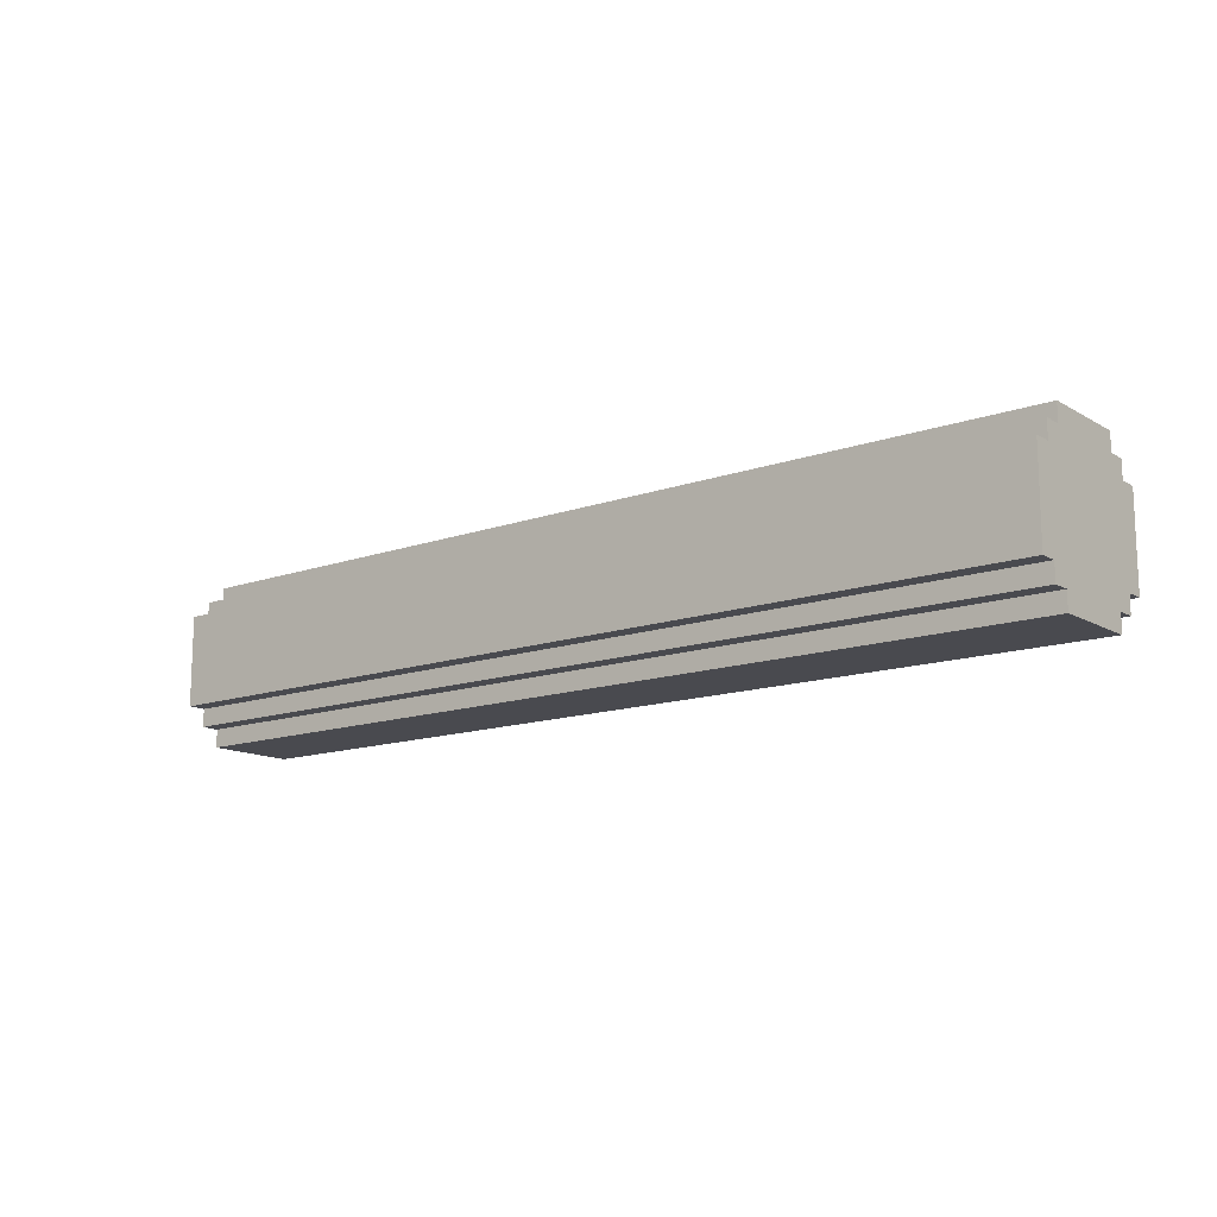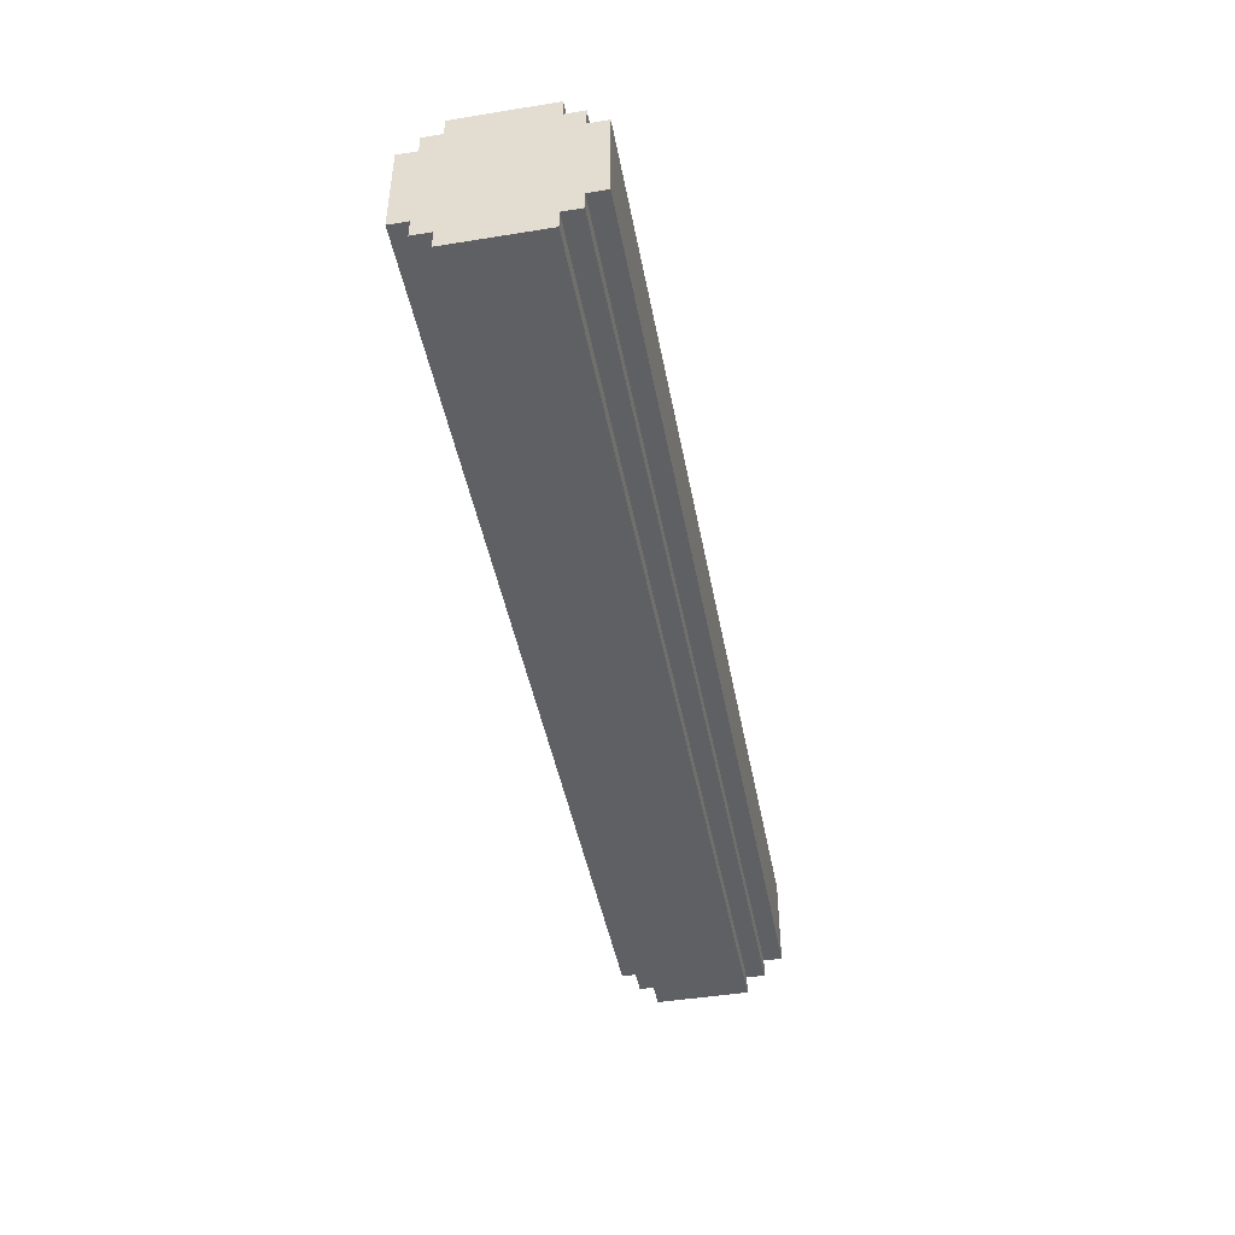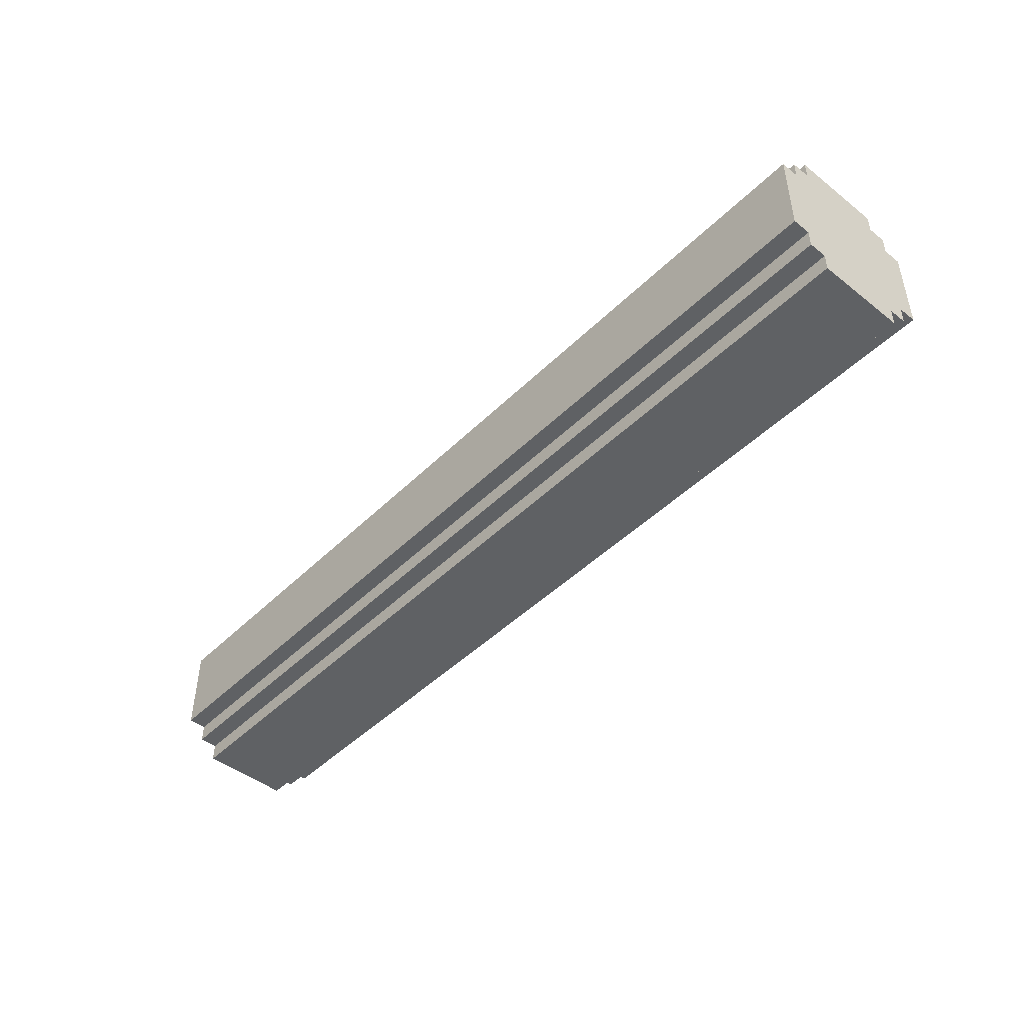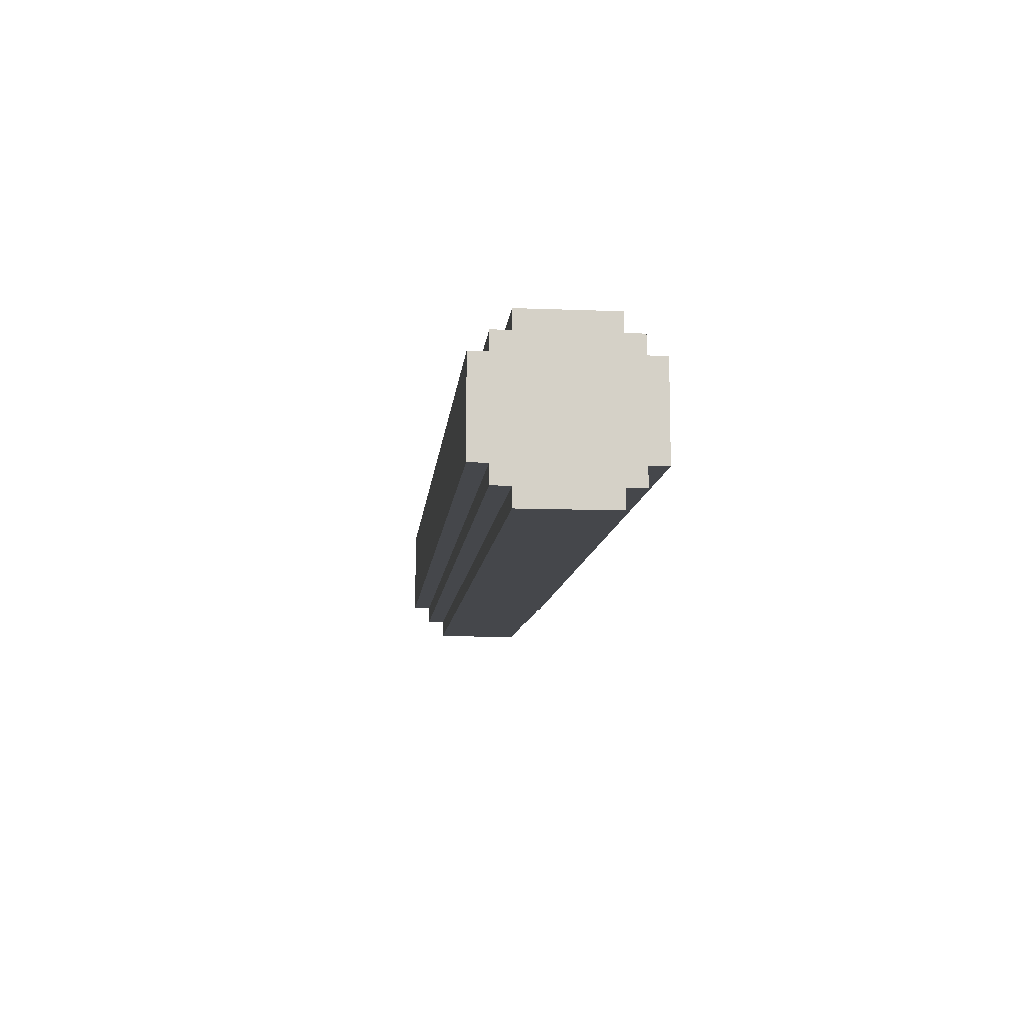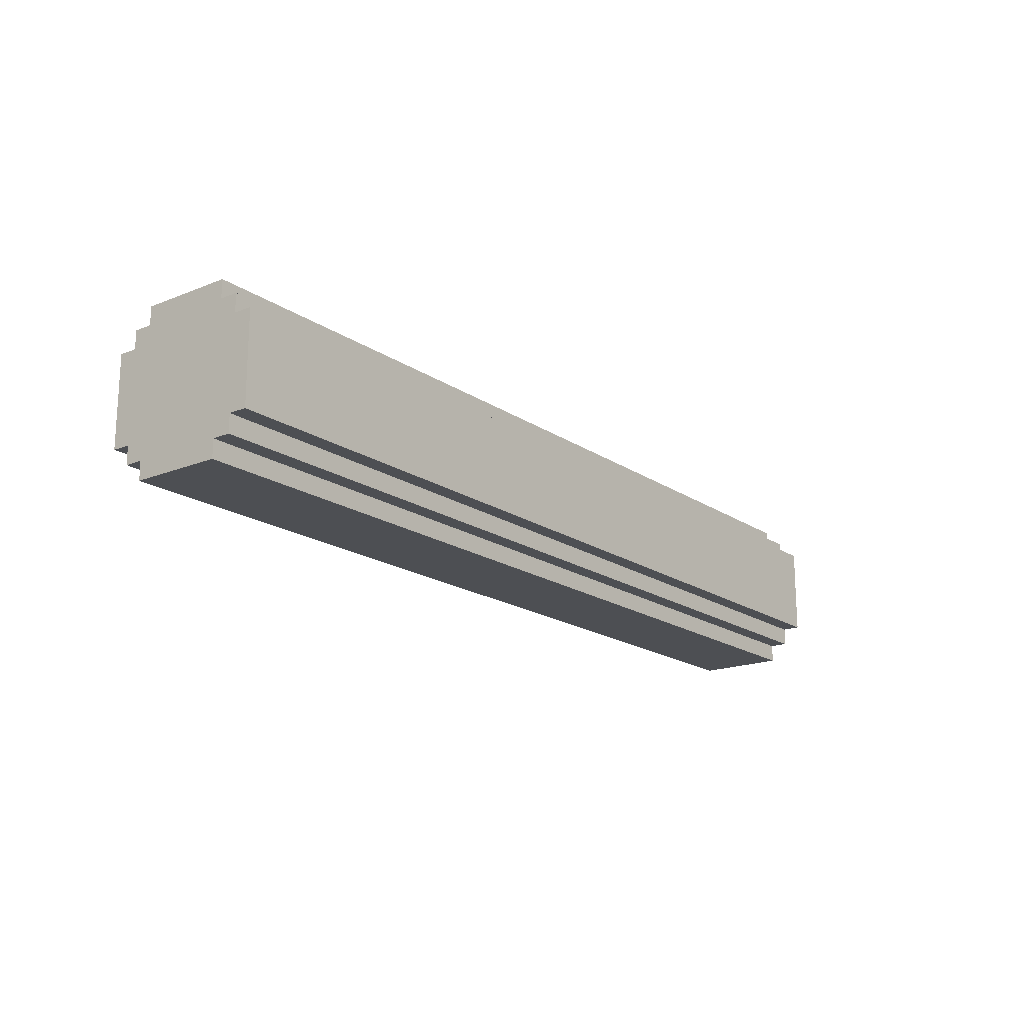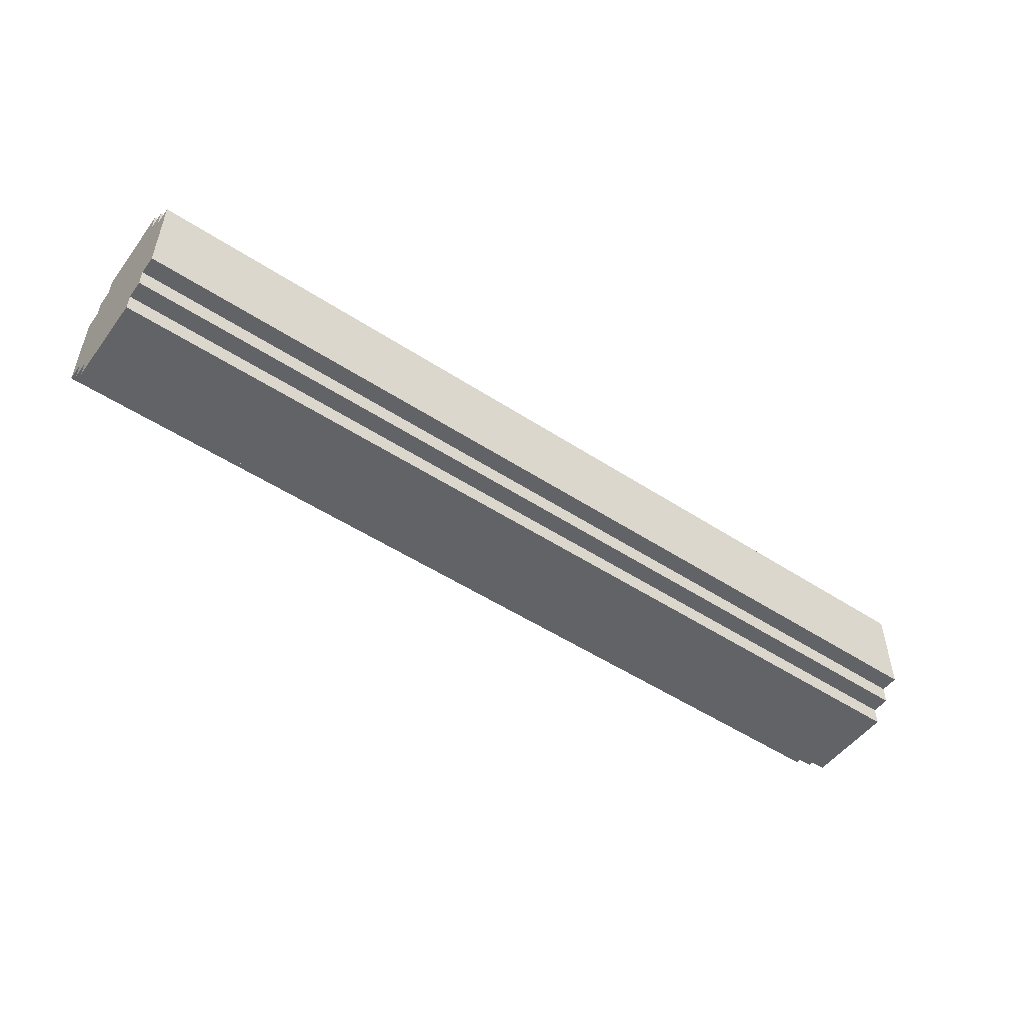
<metadata>
{"format":"obj","ext":"obj","renderer":"f3d","projection":"perspective","resolution":1024,"background":"white","views":[{"elev":-13.6,"azim":-141.6,"up":"+Z"},{"elev":-45.1,"azim":-79.4,"up":"+Z"},{"elev":-46.0,"azim":-131.9,"up":"+Y"},{"elev":-10.3,"azim":-95.6,"up":"+Z"},{"elev":-18.0,"azim":127.8,"up":"+Z"},{"elev":-51.0,"azim":-35.5,"up":"+Y"}]}
</metadata>
<code>
o
v -2.2 0.7 5.3
v -2.2 0.7 4.8
v -2.2 0.8 5.4
v -2.2 0.8 5.3
v -2.2 0.8 4.8
v -2.2 0.8 4.7
v -2.2 0.9 5.5
v -2.2 0.9 5.4
v -2.2 0.9 5.3
v -2.2 0.9 4.8
v -2.2 0.9 4.7
v -2.2 0.9 4.6
v -2.2 1 5.5
v -2.2 1 4.6
v -2.2 1.3 5.5
v -2.2 1.3 4.6
v -2.2 1.4 5.5
v -2.2 1.4 5.4
v -2.2 1.4 4.7
v -2.2 1.4 4.6
v -2.2 1.5 5.4
v -2.2 1.5 5.3
v -2.2 1.5 5.2
v -2.2 1.5 5.1
v -2.2 1.5 5
v -2.2 1.5 4.9
v -2.2 1.5 4.8
v -2.2 1.5 4.7
v -2.2 1.6 5.3
v -2.2 1.6 5.2
v -2.2 1.6 5.1
v -2.2 1.6 5
v -2.2 1.6 4.9
v -2.2 1.6 4.8
v 2.9 0.7 5.3
v 2.9 0.7 4.8
v 2.9 0.8 5.4
v 2.9 0.8 5.3
v 2.9 0.8 4.8
v 2.9 0.8 4.7
v 2.9 0.9 5.5
v 2.9 0.9 5.4
v 2.9 0.9 4.7
v 2.9 0.9 4.6
v 2.9 1.4 5.5
v 2.9 1.4 5.4
v 2.9 1.4 4.7
v 2.9 1.4 4.6
v 2.9 1.5 5.4
v 2.9 1.5 5.3
v 2.9 1.5 4.8
v 2.9 1.5 4.7
v 2.9 1.6 5.3
v 2.9 1.6 4.8
v -2.2 0.9 5.5
v -2.2 1 5.5
v -2.2 1.3 5.5
v -2.2 1.4 5.5
v 2.8 0.9 5.5
v 2.8 1 5.5
v 2.8 1.3 5.5
v 2.8 1.4 5.5
v 2.9 0.9 5.5
v 2.9 1.4 5.5
v -2.2 0.8 5.4
v -2.2 0.9 5.4
v -2.2 1.4 5.4
v -2.2 1.5 5.4
v 2.8 0.8 5.4
v 2.8 0.9 5.4
v 2.8 1.4 5.4
v 2.8 1.5 5.4
v 2.9 0.8 5.4
v 2.9 0.9 5.4
v 2.9 1.4 5.4
v 2.9 1.5 5.4
v -2.2 0.7 5.3
v -2.2 0.8 5.3
v -2.2 1.5 5.3
v -2.2 1.6 5.3
v 2.8 0.7 5.3
v 2.8 0.8 5.3
v 2.8 1.5 5.3
v 2.8 1.6 5.3
v 2.9 0.7 5.3
v 2.9 0.8 5.3
v 2.9 1.5 5.3
v 2.9 1.6 5.3
v -2.2 0.7 4.8
v -2.2 0.8 4.8
v -2.2 1.5 4.8
v -2.2 1.6 4.8
v 2.8 0.7 4.8
v 2.8 0.8 4.8
v 2.8 1.5 4.8
v 2.8 1.6 4.8
v 2.9 0.7 4.8
v 2.9 0.8 4.8
v 2.9 1.5 4.8
v 2.9 1.6 4.8
v -2.2 0.8 4.7
v -2.2 0.9 4.7
v -2.2 1.4 4.7
v -2.2 1.5 4.7
v 2.8 0.8 4.7
v 2.8 0.9 4.7
v 2.8 1.4 4.7
v 2.8 1.5 4.7
v 2.9 0.8 4.7
v 2.9 0.9 4.7
v 2.9 1.4 4.7
v 2.9 1.5 4.7
v -2.2 0.9 4.6
v -2.2 1 4.6
v -2.2 1.3 4.6
v -2.2 1.4 4.6
v 2.8 0.9 4.6
v 2.8 1 4.6
v 2.8 1.3 4.6
v 2.8 1.4 4.6
v 2.9 0.9 4.6
v 2.9 1.4 4.6
v -2.2 0.7 5.3
v 2.8 0.7 5.3
v 2.9 0.7 5.3
v -2.2 0.7 4.8
v 2.8 0.7 4.8
v 2.9 0.7 4.8
v -2.2 0.8 5.4
v 2.8 0.8 5.4
v 2.9 0.8 5.4
v -2.2 0.8 5.3
v 2.8 0.8 5.3
v 2.9 0.8 5.3
v -2.2 0.8 4.8
v 2.8 0.8 4.8
v 2.9 0.8 4.8
v -2.2 0.8 4.7
v 2.8 0.8 4.7
v 2.9 0.8 4.7
v -2.2 0.9 5.5
v 2.8 0.9 5.5
v 2.9 0.9 5.5
v -2.2 0.9 5.4
v 2.8 0.9 5.4
v 2.9 0.9 5.4
v -2.2 0.9 4.7
v 2.8 0.9 4.7
v 2.9 0.9 4.7
v -2.2 0.9 4.6
v 2.8 0.9 4.6
v 2.9 0.9 4.6
v -2.2 1.4 5.5
v 2.8 1.4 5.5
v 2.9 1.4 5.5
v -2.2 1.4 5.4
v 2.8 1.4 5.4
v 2.9 1.4 5.4
v -2.2 1.4 4.7
v 2.8 1.4 4.7
v 2.9 1.4 4.7
v -2.2 1.4 4.6
v 2.8 1.4 4.6
v 2.9 1.4 4.6
v -2.2 1.5 5.4
v 2.8 1.5 5.4
v 2.9 1.5 5.4
v -2.2 1.5 5.3
v 2.8 1.5 5.3
v 2.9 1.5 5.3
v -2.2 1.5 4.8
v 2.8 1.5 4.8
v 2.9 1.5 4.8
v -2.2 1.5 4.7
v 2.8 1.5 4.7
v 2.9 1.5 4.7
v -2.2 1.6 5.3
v 2.8 1.6 5.3
v 2.9 1.6 5.3
v -2.2 1.6 5.2
v 2.8 1.6 5.2
v -2.2 1.6 5.1
v 2.8 1.6 5.1
v -2.2 1.6 5
v 2.8 1.6 5
v -2.2 1.6 4.9
v 2.8 1.6 4.9
v -2.2 1.6 4.8
v 2.8 1.6 4.8
v 2.9 1.6 4.8
f 4 2 1
f 5 2 4
f 8 4 3
f 9 5 4
f 9 4 8
f 10 6 5
f 10 5 9
f 11 6 10
f 13 9 8
f 13 12 11
f 13 11 10
f 13 10 9
f 13 8 7
f 14 12 13
f 15 14 13
f 16 14 15
f 17 16 15
f 18 16 17
f 19 16 18
f 20 16 19
f 21 19 18
f 22 19 21
f 23 19 22
f 24 19 23
f 25 19 24
f 26 19 25
f 27 19 26
f 28 19 27
f 29 23 22
f 30 24 23
f 30 23 29
f 31 25 24
f 31 24 30
f 32 26 25
f 32 25 31
f 33 27 26
f 33 26 32
f 34 27 33
f 35 36 38
f 38 36 39
f 37 38 42
f 39 40 42
f 38 39 42
f 42 40 43
f 41 42 45
f 43 44 45
f 42 43 45
f 45 44 46
f 46 44 47
f 47 44 48
f 46 47 49
f 49 47 50
f 50 47 51
f 51 47 52
f 50 51 53
f 53 51 54
f 59 56 55
f 60 57 56
f 60 56 59
f 61 58 57
f 61 57 60
f 62 58 61
f 63 60 59
f 63 61 60
f 63 62 61
f 64 62 63
f 69 66 65
f 70 66 69
f 71 68 67
f 72 68 71
f 73 70 69
f 74 70 73
f 75 72 71
f 76 72 75
f 81 78 77
f 82 78 81
f 83 80 79
f 84 80 83
f 85 82 81
f 86 82 85
f 87 84 83
f 88 84 87
f 89 90 93
f 93 90 94
f 91 92 95
f 95 92 96
f 93 94 97
f 97 94 98
f 95 96 99
f 99 96 100
f 101 102 105
f 105 102 106
f 103 104 107
f 107 104 108
f 105 106 109
f 109 106 110
f 107 108 111
f 111 108 112
f 113 114 117
f 114 115 118
f 117 114 118
f 115 116 119
f 118 115 119
f 119 116 120
f 117 118 121
f 118 119 121
f 119 120 121
f 121 120 122
f 126 124 123
f 127 125 124
f 127 124 126
f 128 125 127
f 132 130 129
f 133 131 130
f 133 130 132
f 134 131 133
f 138 136 135
f 139 137 136
f 139 136 138
f 140 137 139
f 144 142 141
f 145 143 142
f 145 142 144
f 146 143 145
f 150 148 147
f 151 149 148
f 151 148 150
f 152 149 151
f 153 154 156
f 154 155 157
f 156 154 157
f 157 155 158
f 159 160 162
f 160 161 163
f 162 160 163
f 163 161 164
f 165 166 168
f 166 167 169
f 168 166 169
f 169 167 170
f 171 172 174
f 172 173 175
f 174 172 175
f 175 173 176
f 177 178 180
f 178 179 181
f 180 178 181
f 180 181 182
f 181 179 183
f 182 181 183
f 182 183 184
f 183 179 185
f 184 183 185
f 184 185 186
f 185 179 187
f 186 185 187
f 186 187 188
f 187 179 189
f 188 187 189
f 189 179 190

</code>
